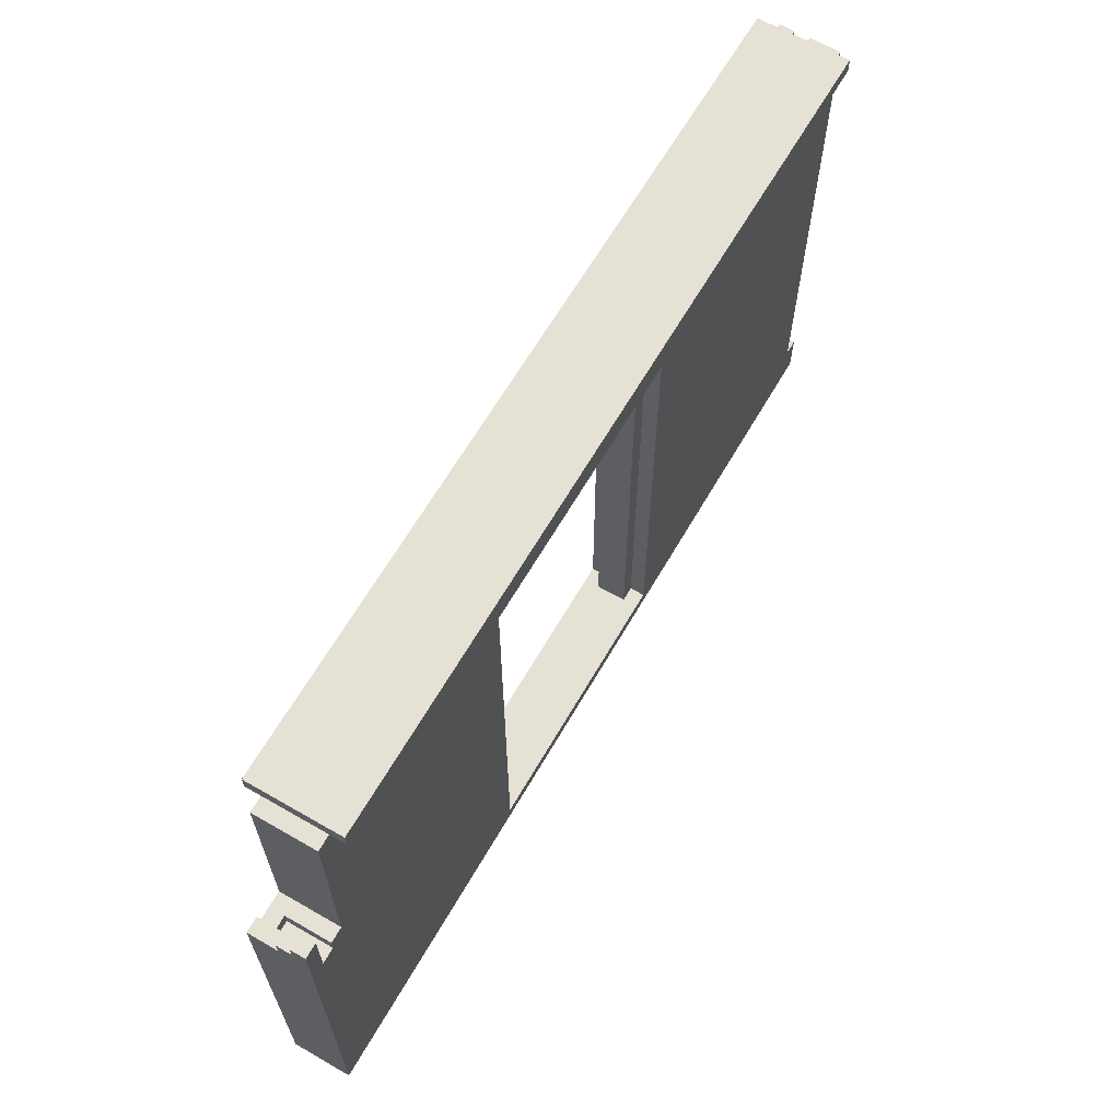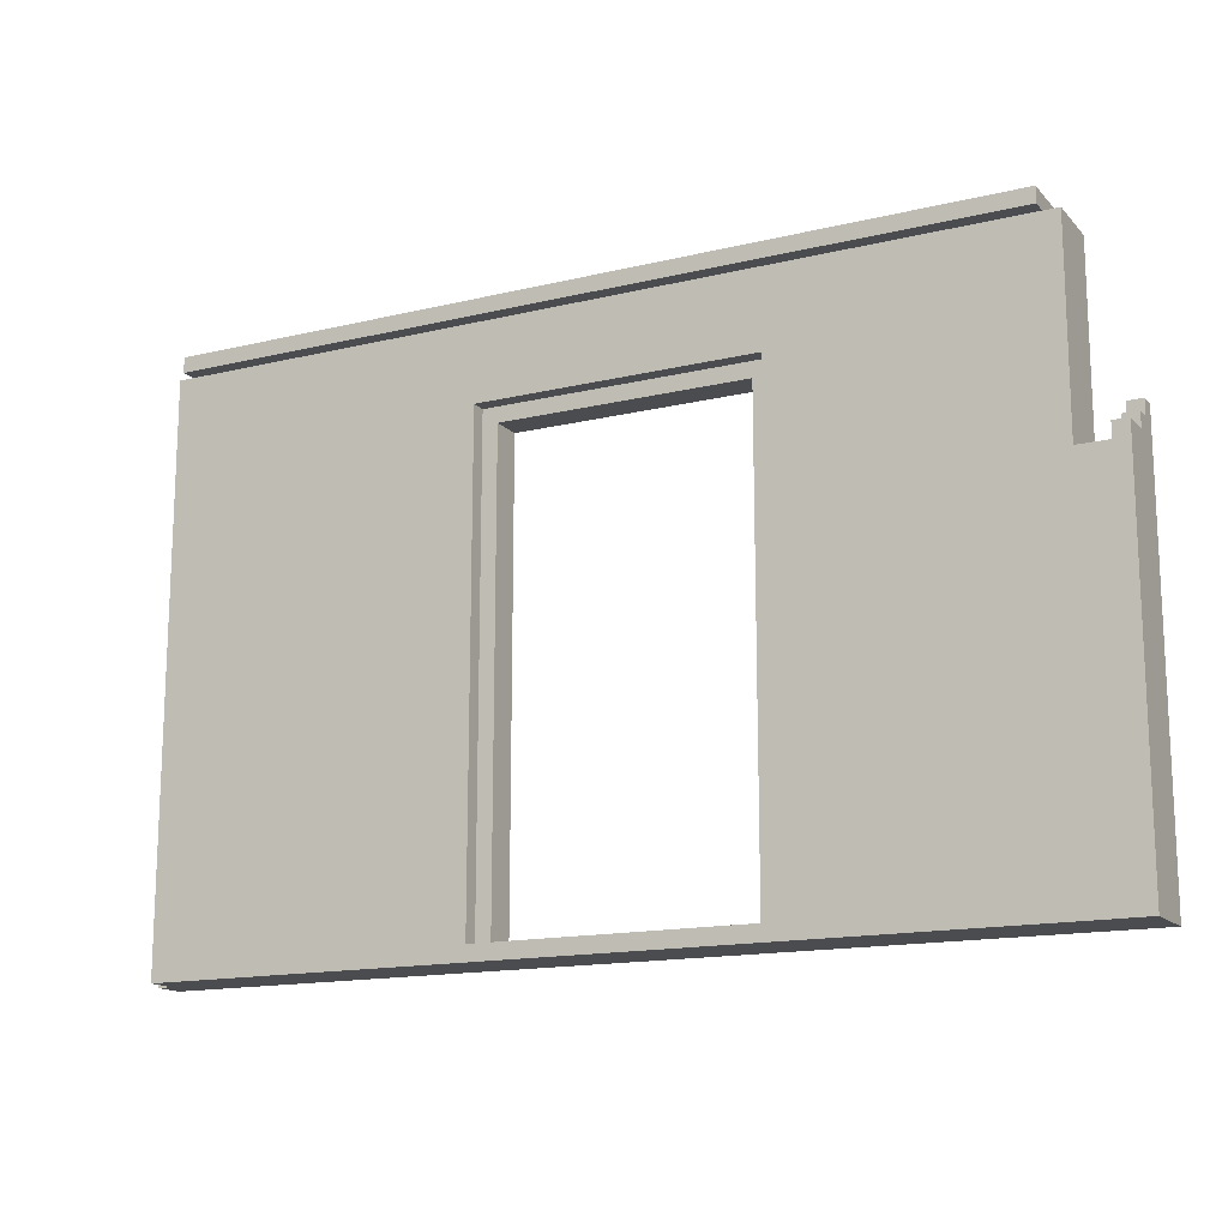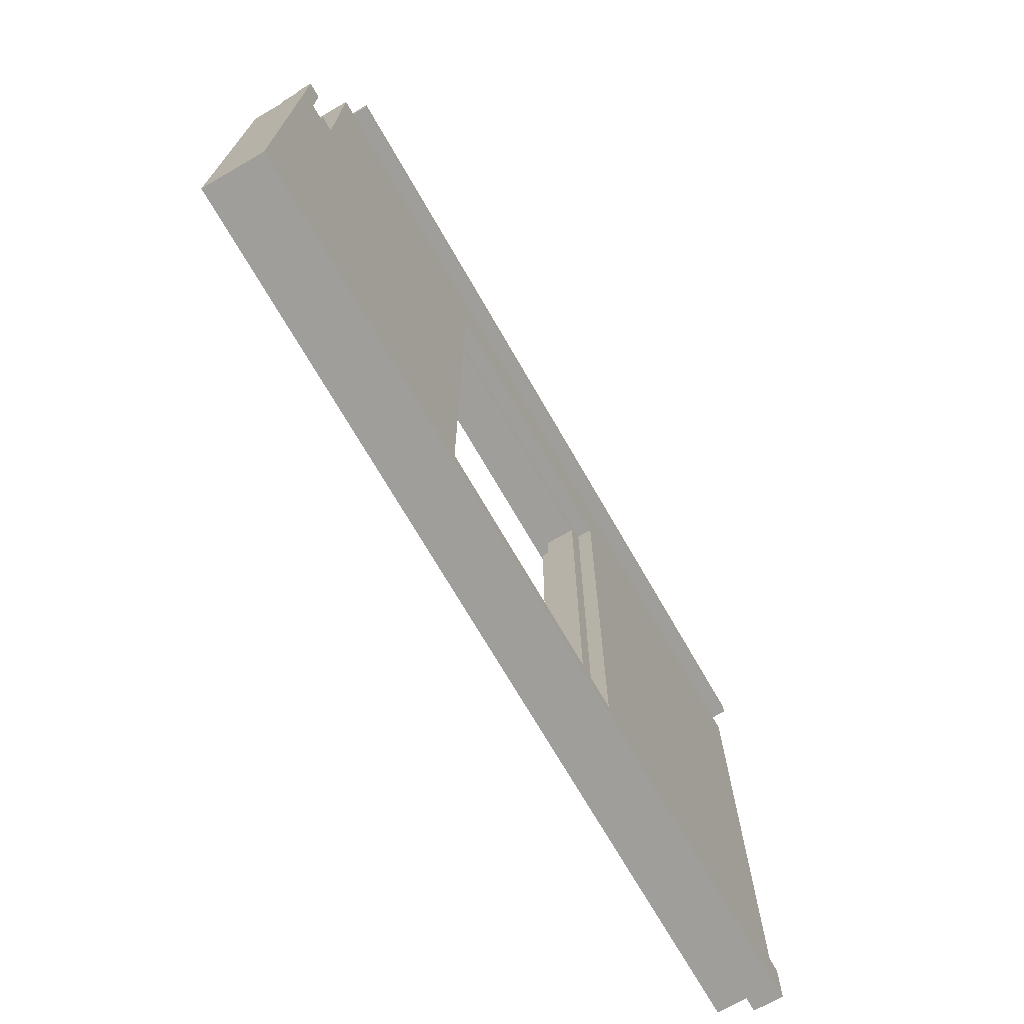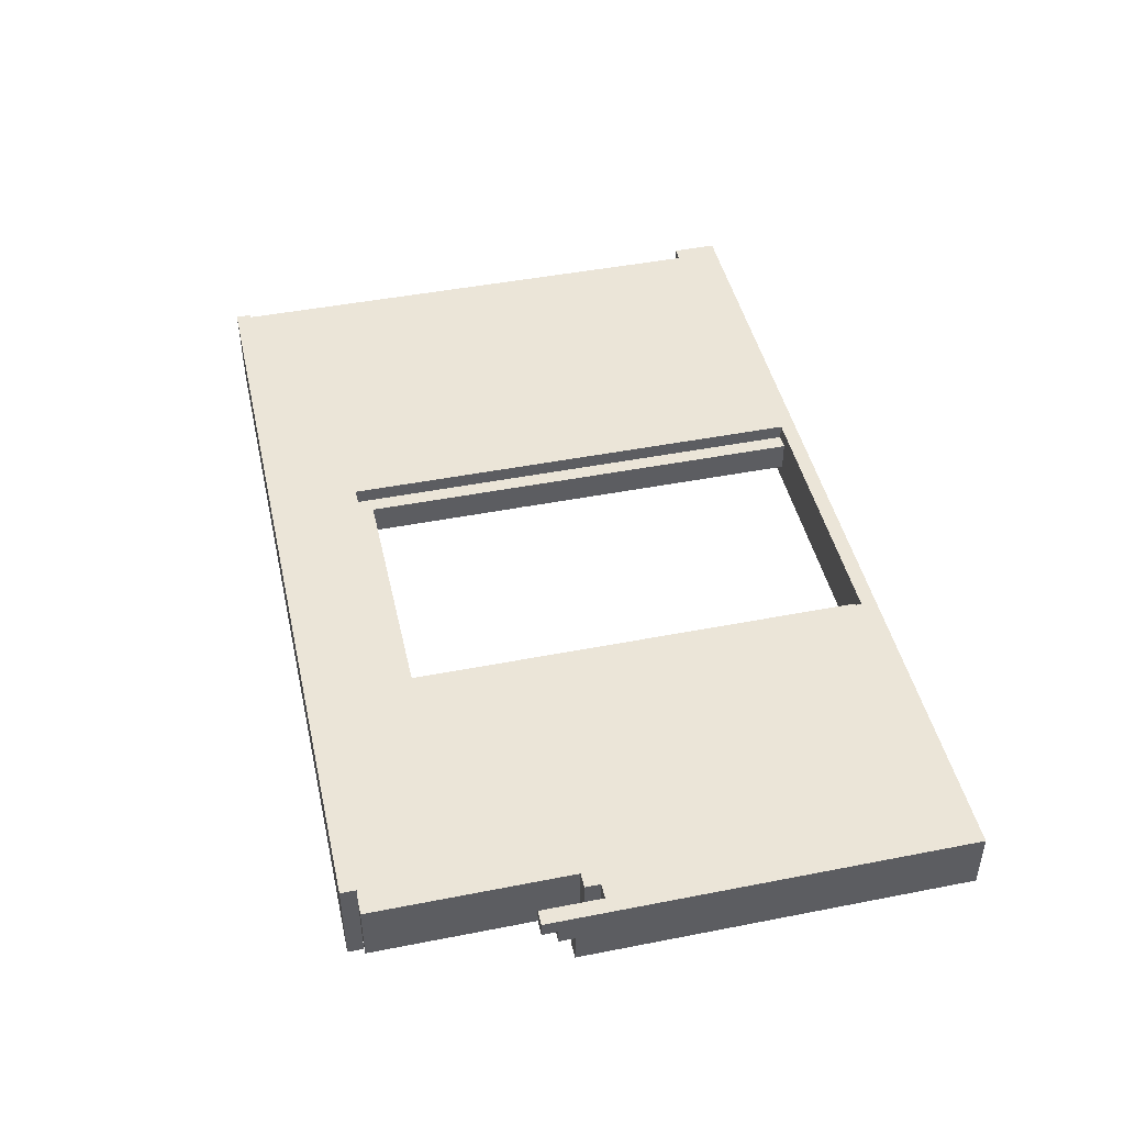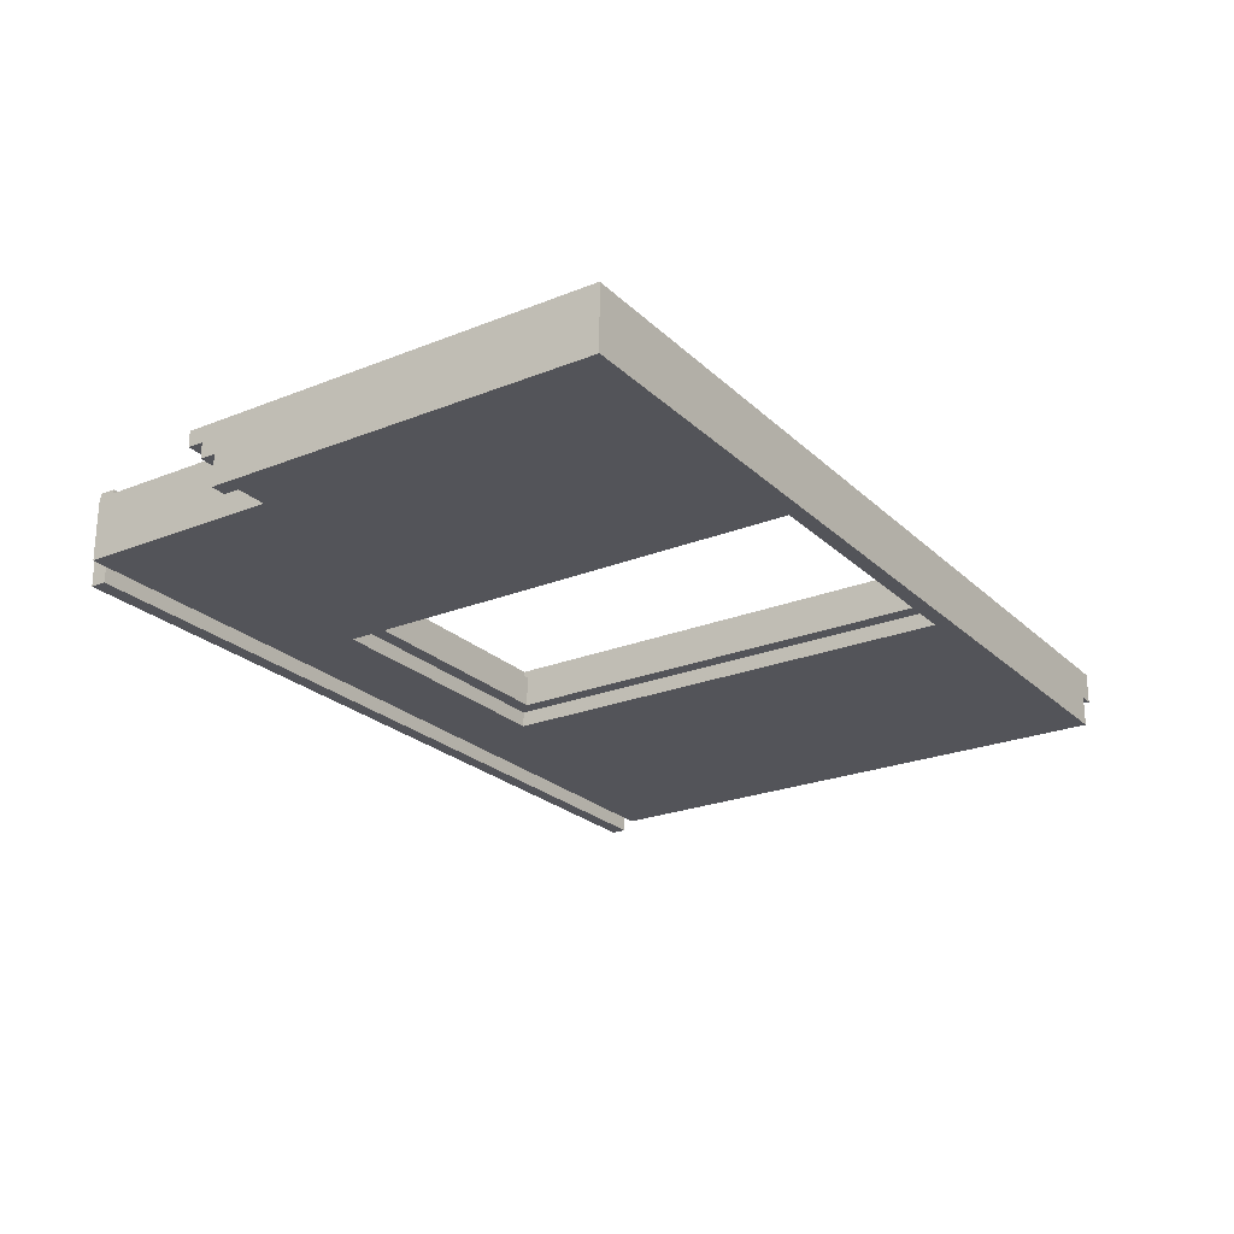
<metadata>
{"format":"obj","ext":"obj","renderer":"f3d","projection":"perspective","resolution":1024,"background":"white","views":[{"elev":64.5,"azim":-59.9,"up":"+Y"},{"elev":-15.2,"azim":-152.9,"up":"+Y"},{"elev":-70.8,"azim":-60.1,"up":"+Y"},{"elev":45.6,"azim":-102.7,"up":"+Z"},{"elev":-23.9,"azim":-56.3,"up":"+Z"}]}
</metadata>
<code>
g modern:wall-door-center-small
v -30 0 2
v -30 0 -2
v -30 1 2
v -30 1 1
v -30 1 -1
v -30 1 -2
v -30 3 2
v -30 3 1
v -30 3 -1
v -30 3 -2
v -30 25 -0
v -30 25 -2
v -30 26 1
v -30 26 -0
v -30 27 2
v -30 27 1
v -28 23 2
v -28 23 1
v -28 23 -1
v -28 24 2
v -28 24 1
v -28 24 -1
v -27 24 2
v -27 24 1
v -27 24 -1
v -27 24 -2
v -27 36 2
v -27 36 1
v -27 36 -1
v -27 36 -2
v -27 37 2
v -27 37 1
v -27 37 -1
v -27 37 -2
v -26 37 3
v -26 37 2
v -26 37 1
v -26 37 -1
v -26 37 -2
v -26 37 -3
v -26 38 3
v -26 38 -3
v -1 34 1
v -1 34 -0
v -1 36 1
v -1 37 1
v -1 37 -0
v 7 1 1
v 7 1 -1
v 7 31 1
v 7 31 -1
v 8 1 2
v 8 1 1
v 8 1 -1
v 8 1 -2
v 8 32 2
v 8 32 1
v 8 32 -1
v 8 32 -2
v 9 34 1
v 9 34 -1
v 9 35 1
v 9 35 -1
v 21 34 1
v 21 34 -0
v 21 35 1
v 21 35 -0
v 22 34 -0
v 22 34 -1
v 22 36 -1
v 22 37 -0
v 22 37 -1
v -29 23 2
v -29 23 -1
v -29 24 -1
v -29 24 -2
v -29 25 -0
v -29 25 -2
v -29 26 1
v -29 26 -0
v -29 27 2
v -29 27 1
v -10 1 2
v -10 1 1
v -10 1 -1
v -10 1 -2
v -10 32 2
v -10 32 1
v -10 32 -1
v -10 32 -2
v -9 1 1
v -9 1 -1
v -9 31 1
v -9 31 -1
v -2 34 1
v -2 34 -0
v -2 36 1
v -2 37 1
v -2 37 -0
v 8 34 1
v 8 34 -1
v 8 35 1
v 8 35 -1
v 12 34 -0
v 12 34 -1
v 12 36 -1
v 12 37 -0
v 12 37 -1
v 20 34 1
v 20 34 -0
v 20 35 1
v 20 35 -0
v 24 34 -0
v 24 34 -1
v 24 36 -1
v 24 37 -0
v 24 37 -1
v 28 37 3
v 28 37 2
v 28 37 1
v 28 37 -0
v 28 37 -1
v 28 37 -2
v 28 37 -3
v 28 38 3
v 28 38 -3
v 29 0 -0
v 29 0 -2
v 29 1 -0
v 29 1 -1
v 29 1 -2
v 29 2 1
v 29 2 -0
v 29 3 2
v 29 3 1
v 29 3 -1
v 29 3 -2
v 29 34 -0
v 29 34 -1
v 29 36 2
v 29 36 1
v 29 36 -1
v 29 36 -2
v 29 37 2
v 29 37 1
v 29 37 -0
v 29 37 -1
v 29 37 -2
v 30 0 2
v 30 0 -0
v 30 1 2
v 30 1 1
v 30 1 -0
v 30 2 1
v 30 2 -0
v 30 3 2
v 30 3 1
v -26 37 3
v -26 38 3
v 28 37 3
v 28 38 3
v -30 0 2
v -30 1 2
v -30 3 2
v -30 27 2
v -29 23 2
v -29 27 2
v -28 23 2
v -28 24 2
v -27 24 2
v -27 36 2
v -27 37 2
v -26 37 2
v -11 0 2
v -11 1 2
v -11 3 2
v -11 33 2
v -10 1 2
v -10 32 2
v 8 1 2
v 8 32 2
v 9 0 2
v 9 1 2
v 9 3 2
v 9 33 2
v 28 37 2
v 29 3 2
v 29 36 2
v 29 37 2
v 30 0 2
v 30 1 2
v 30 3 2
v -10 1 1
v -10 32 1
v -9 1 1
v -9 31 1
v 7 1 1
v 7 31 1
v 8 1 1
v 8 32 1
v -2 34 -0
v -2 37 -0
v -1 34 -0
v -1 37 -0
v -29 23 -1
v -29 24 -1
v -28 23 -1
v -28 24 -1
v 8 34 -1
v 8 35 -1
v 9 34 -1
v 9 35 -1
v 12 34 -1
v 12 36 -1
v 12 37 -1
v 22 34 -1
v 22 36 -1
v 22 37 -1
v 24 34 -1
v 24 36 -1
v 24 37 -1
v 28 37 -1
v 29 34 -1
v 29 36 -1
v 29 37 -1
v -30 26 1
v -30 27 1
v -29 26 1
v -29 27 1
v -2 34 1
v -2 36 1
v -2 37 1
v -1 34 1
v -1 36 1
v -1 37 1
v 8 34 1
v 8 35 1
v 9 34 1
v 9 35 1
v 20 34 1
v 20 35 1
v 21 34 1
v 21 35 1
v 29 2 1
v 29 3 1
v 30 2 1
v 30 3 1
v -30 25 -0
v -30 26 -0
v -29 25 -0
v -29 26 -0
v 12 34 -0
v 12 37 -0
v 20 34 -0
v 20 35 -0
v 21 34 -0
v 21 35 -0
v 22 34 -0
v 22 37 -0
v 24 34 -0
v 24 37 -0
v 28 37 -0
v 29 0 -0
v 29 1 -0
v 29 2 -0
v 29 34 -0
v 29 37 -0
v 30 0 -0
v 30 1 -0
v 30 2 -0
v -10 1 -1
v -10 32 -1
v -9 1 -1
v -9 31 -1
v 7 1 -1
v 7 31 -1
v 8 1 -1
v 8 32 -1
v -30 0 -2
v -30 1 -2
v -30 3 -2
v -30 25 -2
v -29 24 -2
v -29 25 -2
v -27 24 -2
v -27 36 -2
v -27 37 -2
v -26 37 -2
v -11 1 -2
v -11 3 -2
v -11 33 -2
v -10 0 -2
v -10 1 -2
v -10 32 -2
v 8 0 -2
v 8 1 -2
v 8 32 -2
v 9 1 -2
v 9 3 -2
v 9 33 -2
v 15 0 -2
v 15 1 -2
v 19 0 -2
v 19 1 -2
v 28 37 -2
v 29 0 -2
v 29 1 -2
v 29 3 -2
v 29 36 -2
v 29 37 -2
v -26 37 -3
v -26 38 -3
v 28 37 -3
v 28 38 -3
v -30 0 2
v -11 0 2
v 9 0 2
v 30 0 2
v -11 0 1
v -9 0 1
v 7 0 1
v 9 0 1
v 29 0 -0
v 30 0 -0
v -10 0 -1
v -9 0 -1
v 7 0 -1
v 8 0 -1
v 15 0 -1
v 19 0 -1
v -30 0 -2
v -10 0 -2
v 8 0 -2
v 15 0 -2
v 19 0 -2
v 29 0 -2
v -9 31 1
v 7 31 1
v -9 31 -1
v 7 31 -1
v -10 32 2
v 8 32 2
v -10 32 1
v 8 32 1
v -10 32 -1
v 8 32 -1
v -10 32 -2
v 8 32 -2
v 8 35 1
v 9 35 1
v 20 35 1
v 21 35 1
v 20 35 -0
v 21 35 -0
v 8 35 -1
v 9 35 -1
v -26 37 3
v 28 37 3
v -26 37 2
v 28 37 2
v -2 37 1
v -1 37 1
v -2 37 -0
v -1 37 -0
v 12 37 -0
v 22 37 -0
v 24 37 -0
v 28 37 -0
v 12 37 -1
v 22 37 -1
v 24 37 -1
v 28 37 -1
v -26 37 -2
v 28 37 -2
v -26 37 -3
v 28 37 -3
v -10 1 2
v 8 1 2
v -10 1 1
v -9 1 1
v 7 1 1
v 8 1 1
v -10 1 -1
v -9 1 -1
v 7 1 -1
v 8 1 -1
v -10 1 -2
v 8 1 -2
v 29 2 1
v 30 2 1
v 29 2 -0
v 30 2 -0
v 29 3 2
v 30 3 2
v 29 3 1
v 30 3 1
v -29 23 2
v -28 23 2
v -28 23 1
v -29 23 -1
v -28 23 -1
v -28 24 2
v -27 24 2
v -28 24 1
v -27 24 1
v -29 24 -1
v -28 24 -1
v -27 24 -1
v -29 24 -2
v -27 24 -2
v -30 25 -0
v -29 25 -0
v -30 25 -2
v -29 25 -2
v -30 26 1
v -29 26 1
v -30 26 -0
v -29 26 -0
v -30 27 2
v -29 27 2
v -30 27 1
v -29 27 1
v -2 34 1
v -1 34 1
v 8 34 1
v 9 34 1
v 20 34 1
v 21 34 1
v -2 34 -0
v -1 34 -0
v 12 34 -0
v 20 34 -0
v 21 34 -0
v 22 34 -0
v 24 34 -0
v 29 34 -0
v 8 34 -1
v 9 34 -1
v 12 34 -1
v 22 34 -1
v 24 34 -1
v 29 34 -1
v -27 37 2
v -26 37 2
v 28 37 2
v 29 37 2
v -27 37 1
v -26 37 1
v 28 37 1
v 29 37 1
v 28 37 -0
v 29 37 -0
v -27 37 -1
v -26 37 -1
v 28 37 -1
v 29 37 -1
v -27 37 -2
v -26 37 -2
v 28 37 -2
v 29 37 -2
v -26 38 3
v 28 38 3
v -26 38 -3
v 28 38 -3
f 3 2 1
f 4 2 3
f 5 2 4
f 6 2 5
f 7 4 3
f 8 5 4
f 8 4 7
f 9 6 5
f 9 5 8
f 10 6 9
f 11 8 7
f 11 9 8
f 11 10 9
f 12 10 11
f 13 11 7
f 14 11 13
f 15 13 7
f 16 13 15
f 20 18 17
f 21 19 18
f 21 18 20
f 22 19 21
f 27 24 23
f 27 26 25
f 27 25 24
f 28 26 27
f 29 26 28
f 30 26 29
f 31 28 27
f 32 29 28
f 32 28 31
f 33 30 29
f 33 29 32
f 34 30 33
f 41 36 35
f 41 40 39
f 41 39 38
f 41 38 37
f 41 37 36
f 42 40 41
f 45 44 43
f 46 44 45
f 47 44 46
f 50 49 48
f 51 49 50
f 56 53 52
f 57 53 56
f 58 55 54
f 59 55 58
f 62 61 60
f 63 61 62
f 66 65 64
f 67 65 66
f 70 69 68
f 71 70 68
f 72 70 71
f 73 74 75
f 73 75 77
f 75 76 77
f 77 76 78
f 73 77 79
f 79 77 80
f 73 79 81
f 81 79 82
f 83 84 87
f 87 84 88
f 85 86 89
f 89 86 90
f 91 92 93
f 93 92 94
f 95 96 97
f 97 96 98
f 98 96 99
f 100 101 102
f 102 101 103
f 104 105 106
f 104 106 107
f 107 106 108
f 109 110 111
f 111 110 112
f 113 114 115
f 113 115 116
f 116 115 117
f 118 119 125
f 123 124 125
f 122 123 125
f 121 122 125
f 120 121 125
f 119 120 125
f 125 124 126
f 127 128 129
f 129 128 130
f 130 128 131
f 129 130 133
f 132 133 135
f 130 131 136
f 133 130 136
f 135 133 136
f 136 131 137
f 134 135 138
f 135 136 138
f 136 137 138
f 138 137 139
f 134 138 140
f 140 138 141
f 139 137 142
f 142 137 143
f 140 141 144
f 141 138 145
f 144 141 145
f 145 138 146
f 142 143 147
f 147 143 148
f 149 150 151
f 151 150 152
f 152 150 153
f 151 152 154
f 152 153 154
f 154 153 155
f 151 154 156
f 156 154 157
f 160 159 158
f 161 159 160
f 166 165 164
f 167 165 166
f 168 166 164
f 170 169 168
f 173 172 171
f 174 163 162
f 175 164 163
f 175 163 174
f 176 170 168
f 176 164 175
f 176 168 164
f 176 171 170
f 177 171 176
f 178 175 174
f 178 176 175
f 178 177 176
f 179 177 178
f 180 178 174
f 181 177 179
f 182 180 174
f 182 181 180
f 183 181 182
f 184 181 183
f 185 171 177
f 185 181 184
f 185 177 181
f 186 173 171
f 187 184 183
f 187 185 184
f 188 171 185
f 188 185 187
f 188 186 171
f 189 186 188
f 190 183 182
f 191 187 183
f 191 183 190
f 192 187 191
f 195 194 193
f 196 194 195
f 198 194 196
f 199 198 197
f 200 194 198
f 200 198 199
f 203 202 201
f 204 202 203
f 207 206 205
f 208 206 207
f 211 210 209
f 212 210 211
f 216 214 213
f 217 215 214
f 217 214 216
f 218 215 217
f 222 221 220
f 223 220 219
f 224 222 220
f 224 220 223
f 225 222 224
f 226 227 228
f 228 227 229
f 230 231 233
f 231 232 234
f 233 231 234
f 234 232 235
f 236 237 238
f 238 237 239
f 240 241 242
f 242 241 243
f 244 245 246
f 246 245 247
f 248 249 250
f 250 249 251
f 252 253 254
f 254 253 255
f 255 253 257
f 256 257 258
f 257 253 259
f 258 257 259
f 260 261 262
f 260 262 266
f 266 262 267
f 263 264 268
f 264 265 269
f 268 264 269
f 269 265 270
f 271 272 273
f 273 272 274
f 274 272 276
f 275 276 277
f 276 272 278
f 277 276 278
f 281 282 283
f 283 282 284
f 281 283 285
f 286 287 288
f 279 280 289
f 280 281 289
f 281 285 290
f 289 281 290
f 285 286 290
f 290 286 291
f 279 289 292
f 289 290 293
f 292 289 293
f 290 291 293
f 293 291 294
f 292 293 295
f 295 293 296
f 294 291 297
f 295 296 298
f 296 297 298
f 298 297 299
f 291 286 300
f 299 297 300
f 297 291 300
f 295 298 301
f 298 299 302
f 301 298 302
f 301 302 303
f 302 299 304
f 303 302 304
f 286 288 305
f 303 304 306
f 304 299 307
f 306 304 307
f 299 300 308
f 307 299 308
f 300 286 309
f 308 300 309
f 286 305 309
f 309 305 310
f 311 312 313
f 313 312 314
f 319 316 315
f 319 317 316
f 320 317 319
f 321 317 320
f 322 318 317
f 322 317 321
f 323 322 321
f 323 318 322
f 324 318 323
f 325 320 319
f 326 321 320
f 326 320 325
f 327 323 321
f 327 321 326
f 328 323 327
f 329 323 328
f 330 323 329
f 331 325 319
f 331 319 315
f 332 326 325
f 332 325 331
f 332 327 326
f 332 328 327
f 333 329 328
f 333 328 332
f 334 330 329
f 334 329 333
f 335 323 330
f 335 330 334
f 336 323 335
f 339 338 337
f 340 338 339
f 343 342 341
f 344 342 343
f 347 346 345
f 348 346 347
f 353 352 351
f 354 352 353
f 355 350 349
f 356 350 355
f 359 358 357
f 360 358 359
f 363 362 361
f 364 362 363
f 369 366 365
f 370 366 369
f 371 368 367
f 372 368 371
f 375 374 373
f 376 374 375
f 377 378 379
f 379 378 380
f 380 378 381
f 381 378 382
f 380 381 384
f 384 381 385
f 383 384 387
f 385 386 387
f 384 385 387
f 387 386 388
f 389 390 391
f 391 390 392
f 393 394 395
f 395 394 396
f 397 398 399
f 397 399 400
f 400 399 401
f 402 403 404
f 404 403 405
f 404 405 407
f 407 405 408
f 406 407 409
f 407 408 409
f 409 408 410
f 411 412 413
f 413 412 414
f 415 416 417
f 417 416 418
f 419 420 421
f 421 420 422
f 423 424 429
f 429 424 430
f 427 428 432
f 432 428 433
f 425 426 437
f 437 426 438
f 433 434 439
f 431 432 439
f 432 433 439
f 439 434 440
f 435 436 441
f 441 436 442
f 443 444 447
f 447 444 448
f 445 446 449
f 449 446 450
f 449 450 451
f 451 450 452
f 447 448 453
f 453 448 454
f 453 454 457
f 457 454 458
f 455 456 459
f 459 456 460
f 461 462 463
f 463 462 464

</code>
